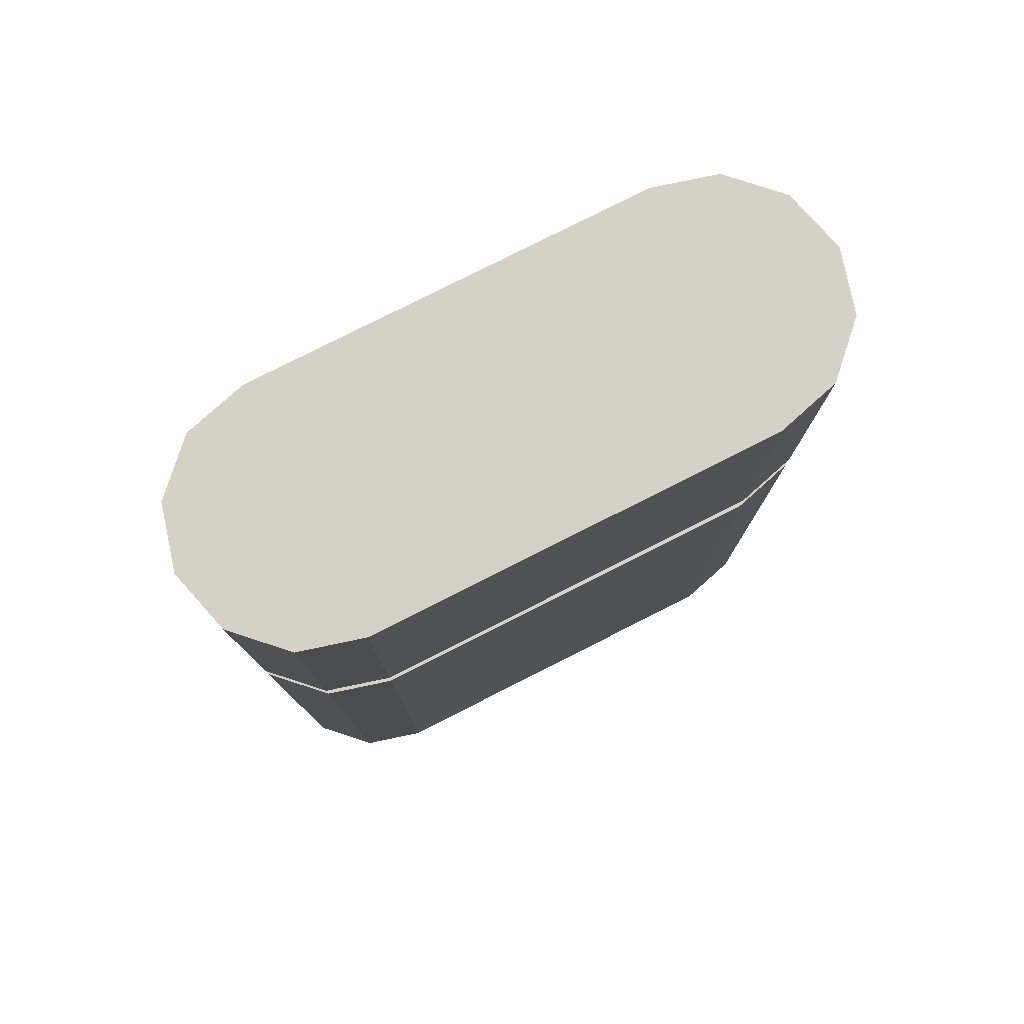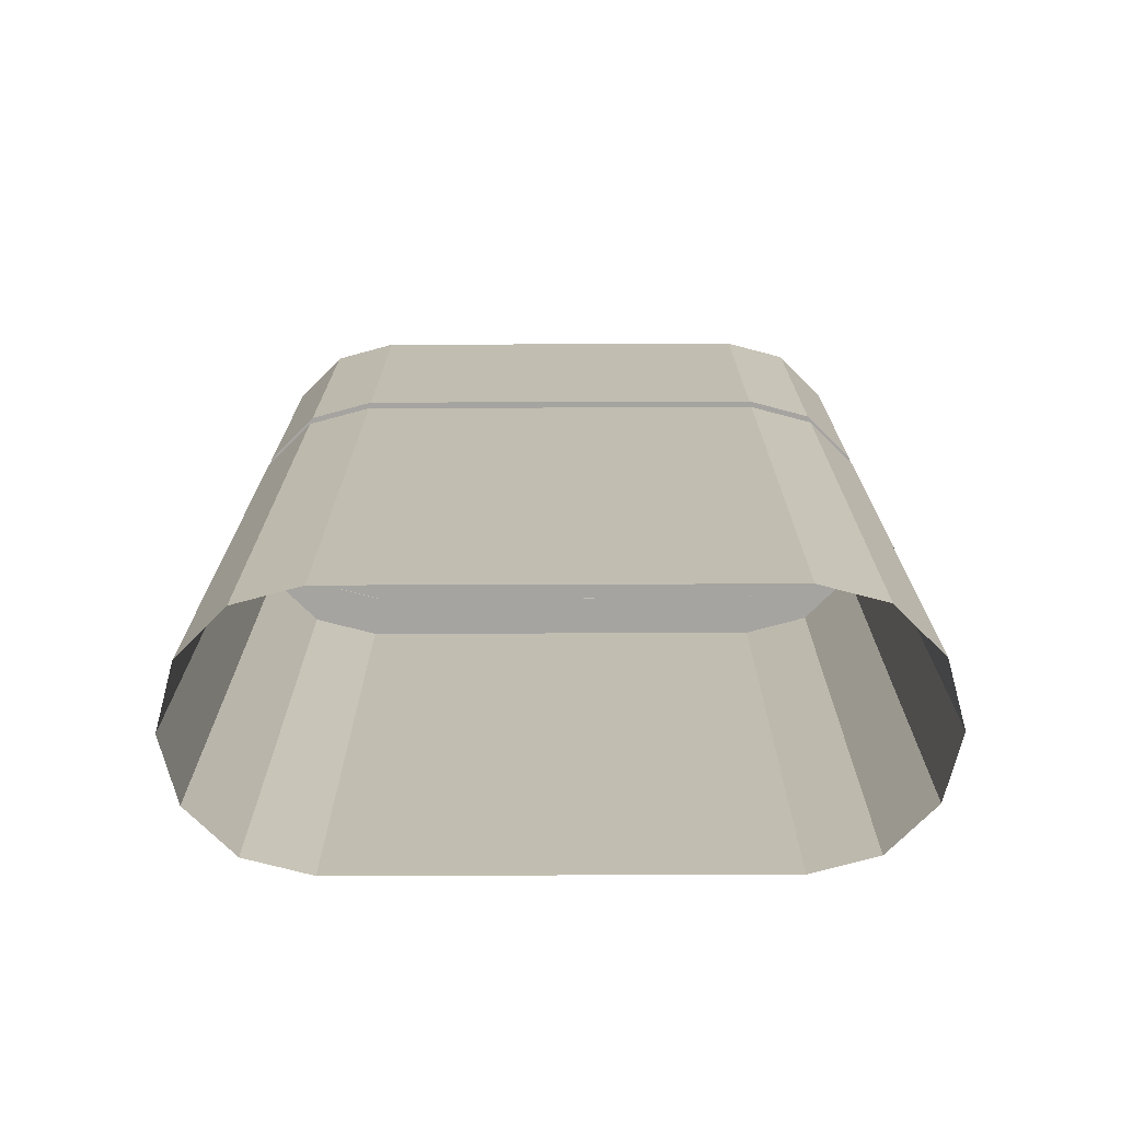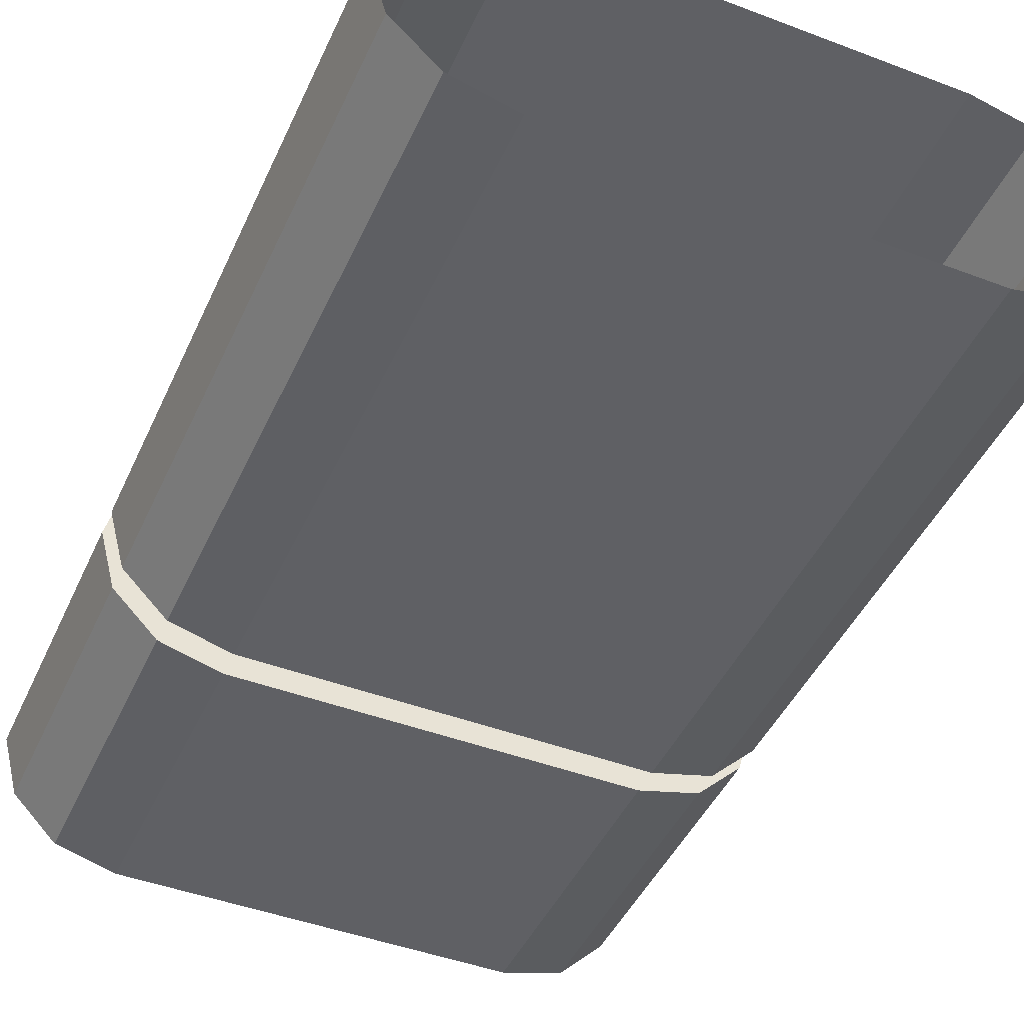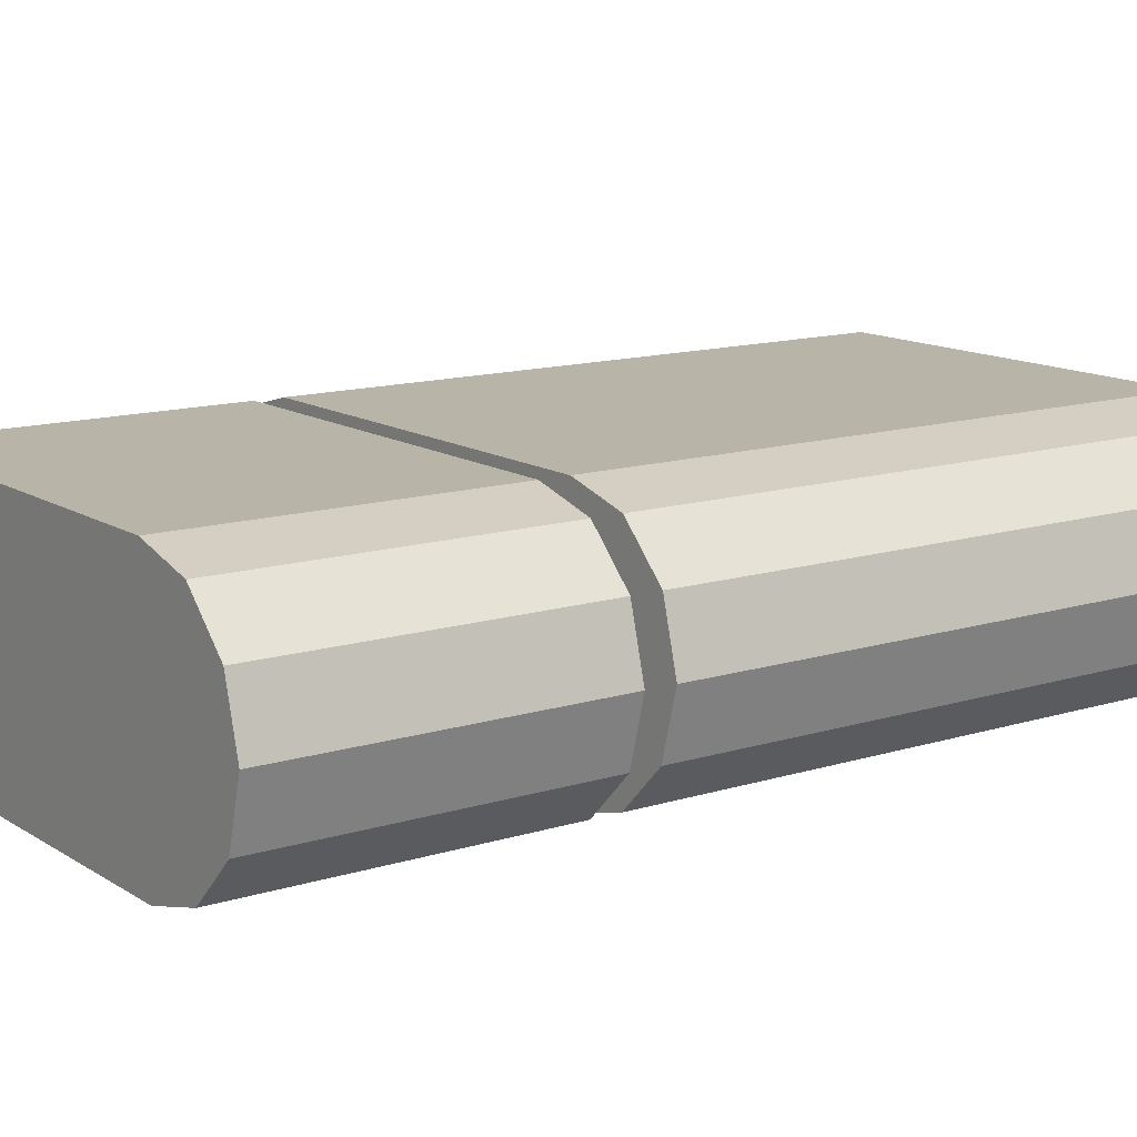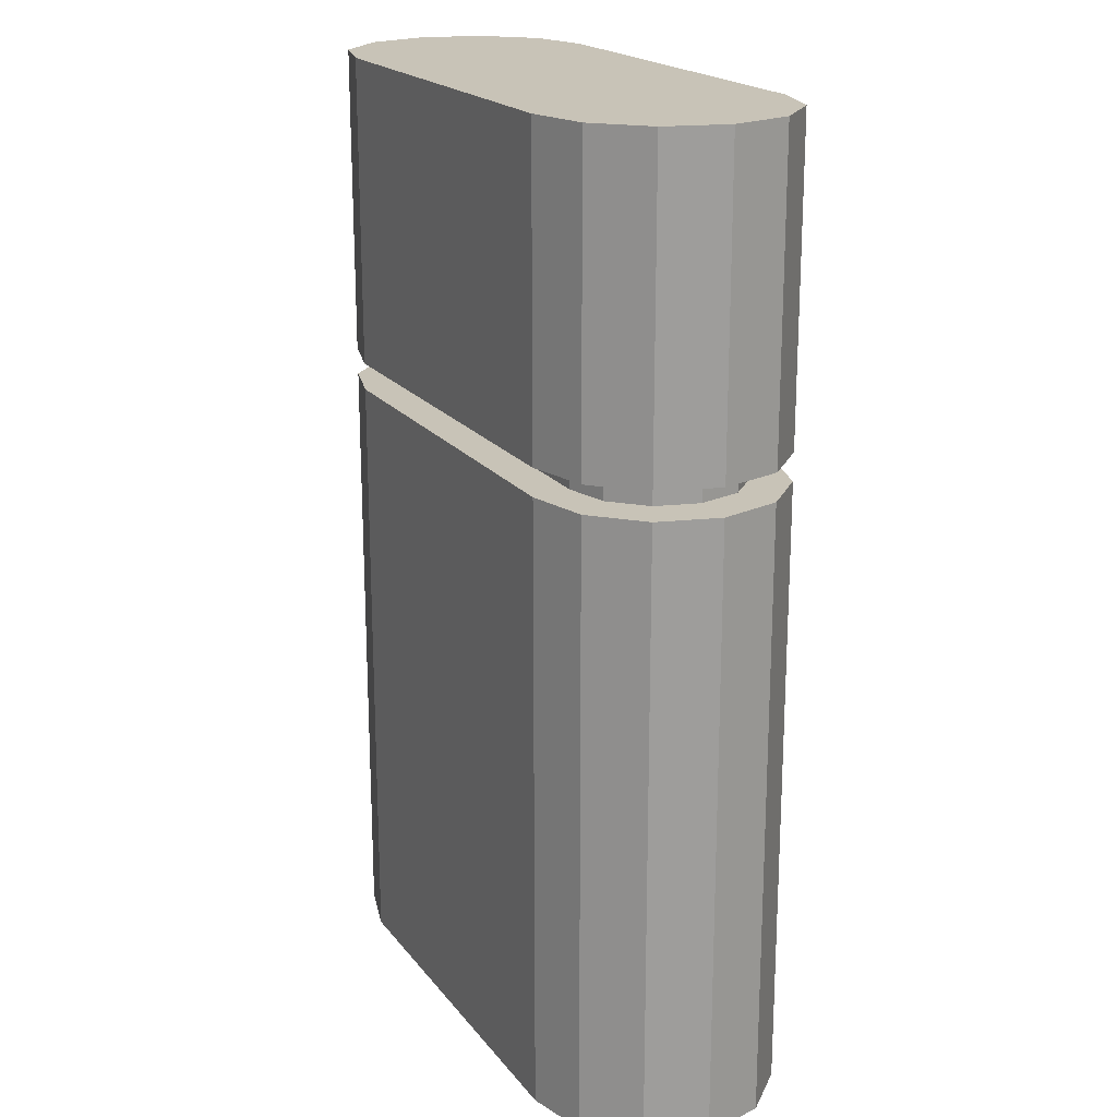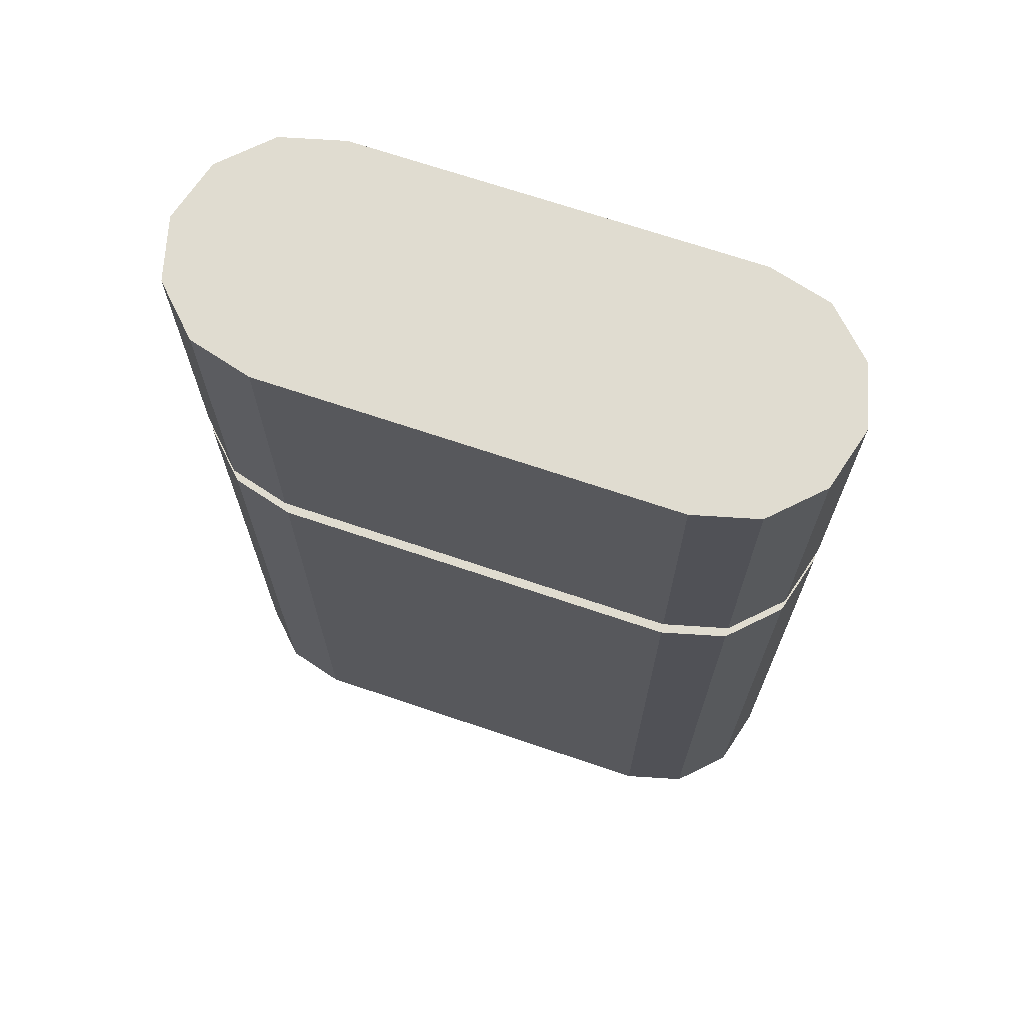
<metadata>
{"format":"obj","ext":"obj","renderer":"f3d","projection":"perspective","resolution":1024,"background":"white","views":[{"elev":79.1,"azim":153.2,"up":"+Y"},{"elev":-73.3,"azim":0.2,"up":"+Y"},{"elev":-45.2,"azim":-23.6,"up":"+Z"},{"elev":13.1,"azim":-125.6,"up":"+Z"},{"elev":19.7,"azim":-116.3,"up":"+Y"},{"elev":69.5,"azim":18.7,"up":"+Y"}]}
</metadata>
<code>
g building19
v 16.1 52.21 10
v 16.1 77.21 10
v 21.1 52.21 8.66
v 21.1 77.21 8.66
v 21.1 52.21 8.66
v 21.1 77.21 8.66
v 24.76 52.21 5
v 24.76 77.21 5
v 24.76 52.21 5
v 24.76 77.21 5
v 26.1 52.21 0
v 26.1 77.21 0
v 26.1 52.21 0
v 26.1 77.21 0
v 24.76 52.21 -5
v 24.76 77.21 -5
v 24.76 52.21 -5
v 24.76 77.21 -5
v 21.1 52.21 -8.66
v 21.1 77.21 -8.66
v 21.1 52.21 -8.66
v 21.1 77.21 -8.66
v 16.1 52.21 -10
v 16.1 77.21 -10
v -26.1 52.21 0
v -26.1 77.21 0
v -24.76 52.21 5
v -24.76 77.21 5
v -24.76 52.21 5
v -24.76 77.21 5
v -21.1 52.21 8.66
v -21.1 77.21 8.66
v -21.1 52.21 8.66
v -21.1 77.21 8.66
v -16.1 52.21 10
v -16.1 77.21 10
v -16.1 52.21 -10
v -16.1 77.21 -10
v -21.1 52.21 -8.66
v -21.1 77.21 -8.66
v -21.1 52.21 -8.66
v -21.1 77.21 -8.66
v -24.76 52.21 -5
v -24.76 77.21 -5
v -24.76 52.21 -5
v -24.76 77.21 -5
v -26.1 52.21 0
v -26.1 77.21 0
v -16.1 77.21 -10
v 16.1 52.21 -10
v 16.1 77.21 -10
v -16.1 52.21 -10
v 16.1 77.21 10
v -16.1 52.21 10
v -16.1 77.21 10
v 16.1 52.21 10
v 16.1 77.21 -10
v -16.1 77.21 0
v -16.1 77.21 -10
v 16.1 77.21 0
v -16.1 77.21 10
v 16.1 77.21 10
v -21.1 77.21 8.66
v -24.76 77.21 5
v -26.1 77.21 0
v -24.76 77.21 -5
v -21.1 77.21 -8.66
v 21.1 77.21 -8.66
v 26.1 77.21 0
v 24.76 77.21 -5
v 24.76 77.21 5
v 21.1 77.21 8.66
v 16.1 52.21 -10
v -16.1 52.21 10
v 16.1 52.21 10
v -16.1 52.21 -10
v -21.1 52.21 8.66
v -21.1 52.21 -8.66
v -24.76 52.21 5
v -24.76 52.21 -5
v -26.1 52.21 0
v 21.1 52.21 -8.66
v 21.1 52.21 8.66
v 24.76 52.21 -5
v 24.76 52.21 5
v 26.1 52.21 0
v 15.8 49.99 7.174
v 15.8 52.12 7.174
v 19.3 49.99 6.236
v 19.3 52.12 6.236
v 19.3 49.99 6.236
v 19.3 52.12 6.236
v 21.86 49.99 3.674
v 21.86 52.12 3.674
v 21.86 49.99 3.674
v 21.86 52.12 3.674
v 22.8 49.99 0.1735
v 22.8 52.12 0.1735
v 22.8 49.99 0.1735
v 22.8 52.12 0.1735
v 21.86 49.99 -3.326
v 21.86 52.12 -3.326
v 21.86 49.99 -3.326
v 21.86 52.12 -3.326
v 19.3 49.99 -5.889
v 19.3 52.12 -5.889
v 19.3 49.99 -5.889
v 19.3 52.12 -5.889
v 15.8 49.99 -6.826
v 15.8 52.12 -6.826
v -22.6 49.99 0.1735
v -22.6 52.12 0.1735
v -21.66 49.99 3.674
v -21.66 52.12 3.674
v -21.66 49.99 3.674
v -21.66 52.12 3.674
v -19.1 49.99 6.236
v -19.1 52.12 6.236
v -19.1 49.99 6.236
v -19.1 52.12 6.236
v -15.6 49.99 7.174
v -15.6 52.12 7.174
v -15.6 49.99 -6.826
v -15.6 52.12 -6.826
v -19.1 49.99 -5.889
v -19.1 52.12 -5.889
v -19.1 49.99 -5.889
v -19.1 52.12 -5.889
v -21.66 49.99 -3.326
v -21.66 52.12 -3.326
v -21.66 49.99 -3.326
v -21.66 52.12 -3.326
v -22.6 49.99 0.1735
v -22.6 52.12 0.1735
v -15.6 52.12 -6.826
v 15.8 49.99 -6.826
v 15.8 52.12 -6.826
v -15.6 49.99 -6.826
v 15.8 52.12 7.174
v -15.6 49.99 7.174
v -15.6 52.12 7.174
v 15.8 49.99 7.174
v 15.8 52.12 -6.826
v -15.6 52.12 0.1735
v -15.6 52.12 -6.826
v 15.8 52.12 0.1735
v -15.6 52.12 7.174
v 15.8 52.12 7.174
v -19.1 52.12 6.236
v -21.66 52.12 3.674
v -22.6 52.12 0.1735
v -21.66 52.12 -3.326
v -19.1 52.12 -5.889
v 19.3 52.12 -5.889
v 22.8 52.12 0.1735
v 21.86 52.12 -3.326
v 21.86 52.12 3.674
v 19.3 52.12 6.236
v 16.1 25 10
v 16.1 50 10
v 21.1 25 8.66
v 21.1 50 8.66
v 21.1 25 8.66
v 21.1 50 8.66
v 24.76 25 5
v 24.76 50 5
v 24.76 25 5
v 24.76 50 5
v 26.1 25 0
v 26.1 50 0
v 26.1 25 0
v 26.1 50 0
v 24.76 25 -5
v 24.76 50 -5
v 24.76 25 -5
v 24.76 50 -5
v 21.1 25 -8.66
v 21.1 50 -8.66
v 21.1 25 -8.66
v 21.1 50 -8.66
v 16.1 25 -10
v 16.1 50 -10
v -26.1 25 0
v -26.1 50 0
v -24.76 25 5
v -24.76 50 5
v -24.76 25 5
v -24.76 50 5
v -21.1 25 8.66
v -21.1 50 8.66
v -21.1 25 8.66
v -21.1 50 8.66
v -16.1 25 10
v -16.1 50 10
v -16.1 25 -10
v -16.1 50 -10
v -21.1 25 -8.66
v -21.1 50 -8.66
v -21.1 25 -8.66
v -21.1 50 -8.66
v -24.76 25 -5
v -24.76 50 -5
v -24.76 25 -5
v -24.76 50 -5
v -26.1 25 0
v -26.1 50 0
v -16.1 50 -10
v 16.1 25 -10
v 16.1 50 -10
v -16.1 25 -10
v 16.1 50 10
v -16.1 25 10
v -16.1 50 10
v 16.1 25 10
v 16.1 50 -10
v -16.1 50 0
v -16.1 50 -10
v 16.1 50 0
v -16.1 50 10
v 16.1 50 10
v -21.1 50 8.66
v -24.76 50 5
v -26.1 50 0
v -24.76 50 -5
v -21.1 50 -8.66
v 21.1 50 -8.66
v 26.1 50 0
v 24.76 50 -5
v 24.76 50 5
v 21.1 50 8.66
v 16.1 -0.001465 10
v 16.1 25 10
v 21.1 -0.001465 8.66
v 21.1 25 8.66
v 21.1 -0.001465 8.66
v 21.1 25 8.66
v 24.76 -0.001465 5
v 24.76 25 5
v 24.76 -0.001465 5
v 24.76 25 5
v 26.1 -0.001465 0
v 26.1 25 0
v 26.1 -0.001465 0
v 26.1 25 0
v 24.76 -0.001465 -5
v 24.76 25 -5
v 24.76 -0.001465 -5
v 24.76 25 -5
v 21.1 -0.001465 -8.66
v 21.1 25 -8.66
v 21.1 -0.001465 -8.66
v 21.1 25 -8.66
v 16.1 -0.001465 -10
v 16.1 25 -10
v -26.1 -0.001465 0
v -26.1 25 0
v -24.76 -0.001465 5
v -24.76 25 5
v -24.76 -0.001465 5
v -24.76 25 5
v -21.1 -0.001465 8.66
v -21.1 25 8.66
v -21.1 -0.001465 8.66
v -21.1 25 8.66
v -16.1 -0.001465 10
v -16.1 25 10
v -16.1 -0.001465 -10
v -16.1 25 -10
v -21.1 -0.001465 -8.66
v -21.1 25 -8.66
v -21.1 -0.001465 -8.66
v -21.1 25 -8.66
v -24.76 -0.001465 -5
v -24.76 25 -5
v -24.76 -0.001465 -5
v -24.76 25 -5
v -26.1 -0.001465 0
v -26.1 25 0
v -16.1 25 -10
v 16.1 -0.001465 -10
v 16.1 25 -10
v -16.1 -0.001465 -10
v 16.1 25 10
v -16.1 -0.001465 10
v -16.1 25 10
v 16.1 -0.001465 10
g model
f 2 1 3
f 4 2 3
f 6 5 7
f 8 6 7
f 10 9 11
f 12 10 11
f 14 13 15
f 16 14 15
f 18 17 19
f 20 18 19
f 22 21 23
f 24 22 23
f 26 25 27
f 28 26 27
f 30 29 31
f 32 30 31
f 34 33 35
f 36 34 35
f 38 37 39
f 40 38 39
f 42 41 43
f 44 42 43
f 46 45 47
f 48 46 47
f 50 49 51
f 52 49 50
f 54 53 55
f 56 53 54
f 58 57 59
f 60 57 58
f 61 60 58
f 62 60 61
f 58 63 61
f 58 64 63
f 58 65 64
f 58 66 65
f 58 67 66
f 58 59 67
f 60 68 57
f 60 69 70
f 60 71 69
f 60 72 71
f 60 62 72
f 60 70 68
f 74 73 75
f 76 73 74
f 77 76 74
f 78 76 77
f 79 78 77
f 80 78 79
f 79 81 80
f 75 82 83
f 73 82 75
f 83 84 85
f 82 84 83
f 84 86 85
f 88 87 89
f 90 88 89
f 92 91 93
f 94 92 93
f 96 95 97
f 98 96 97
f 100 99 101
f 102 100 101
f 104 103 105
f 106 104 105
f 108 107 109
f 110 108 109
f 112 111 113
f 114 112 113
f 116 115 117
f 118 116 117
f 120 119 121
f 122 120 121
f 124 123 125
f 126 124 125
f 128 127 129
f 130 128 129
f 132 131 133
f 134 132 133
f 136 135 137
f 138 135 136
f 140 139 141
f 142 139 140
f 144 143 145
f 146 143 144
f 147 146 144
f 148 146 147
f 144 149 147
f 144 150 149
f 144 151 150
f 144 152 151
f 144 153 152
f 144 145 153
f 146 154 143
f 146 155 156
f 146 157 155
f 146 158 157
f 146 148 158
f 146 156 154
f 160 159 161
f 162 160 161
f 164 163 165
f 166 164 165
f 168 167 169
f 170 168 169
f 172 171 173
f 174 172 173
f 176 175 177
f 178 176 177
f 180 179 181
f 182 180 181
f 184 183 185
f 186 184 185
f 188 187 189
f 190 188 189
f 192 191 193
f 194 192 193
f 196 195 197
f 198 196 197
f 200 199 201
f 202 200 201
f 204 203 205
f 206 204 205
f 208 207 209
f 210 207 208
f 212 211 213
f 214 211 212
f 216 215 217
f 218 215 216
f 219 218 216
f 220 218 219
f 216 221 219
f 216 222 221
f 216 223 222
f 216 224 223
f 216 225 224
f 216 217 225
f 218 226 215
f 218 227 228
f 218 229 227
f 218 230 229
f 218 220 230
f 218 228 226
f 232 231 233
f 234 232 233
f 236 235 237
f 238 236 237
f 240 239 241
f 242 240 241
f 244 243 245
f 246 244 245
f 248 247 249
f 250 248 249
f 252 251 253
f 254 252 253
f 256 255 257
f 258 256 257
f 260 259 261
f 262 260 261
f 264 263 265
f 266 264 265
f 268 267 269
f 270 268 269
f 272 271 273
f 274 272 273
f 276 275 277
f 278 276 277
f 280 279 281
f 282 279 280
f 284 283 285
f 286 283 284

</code>
